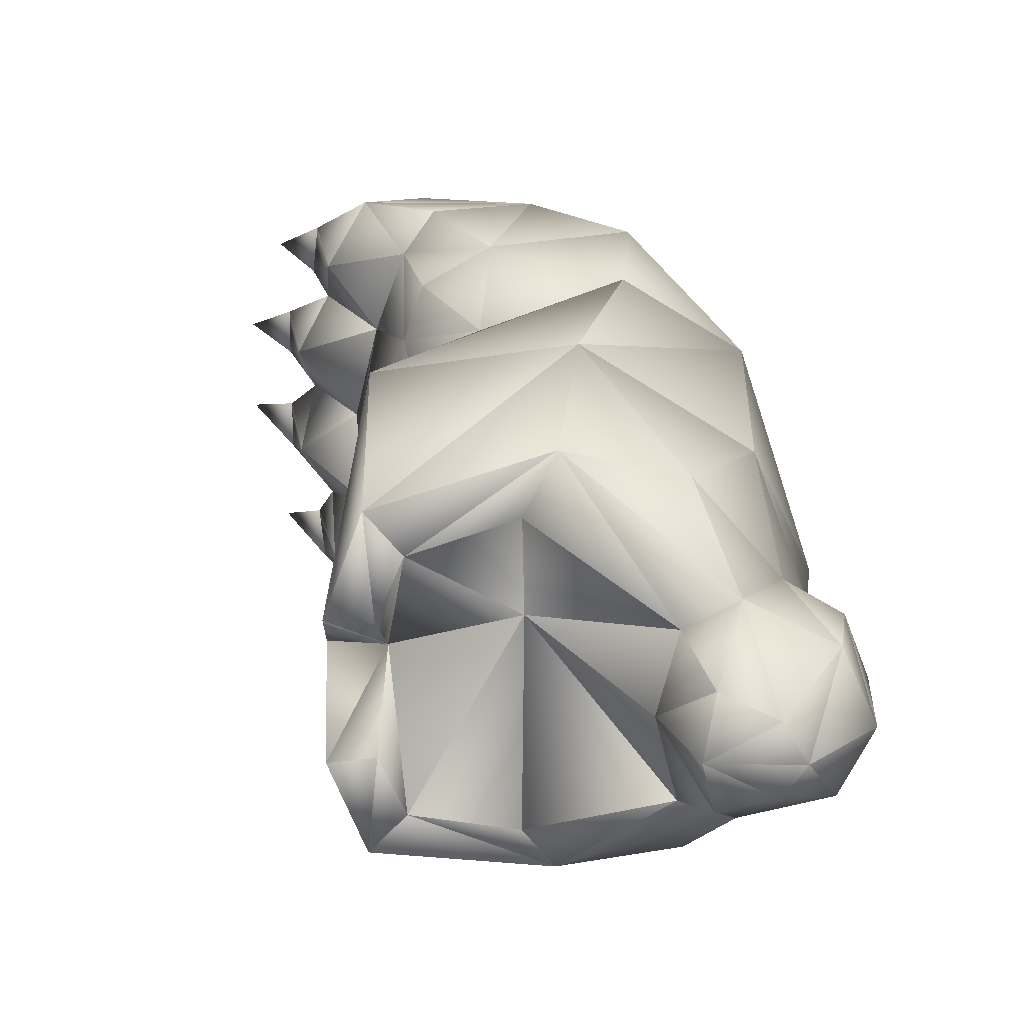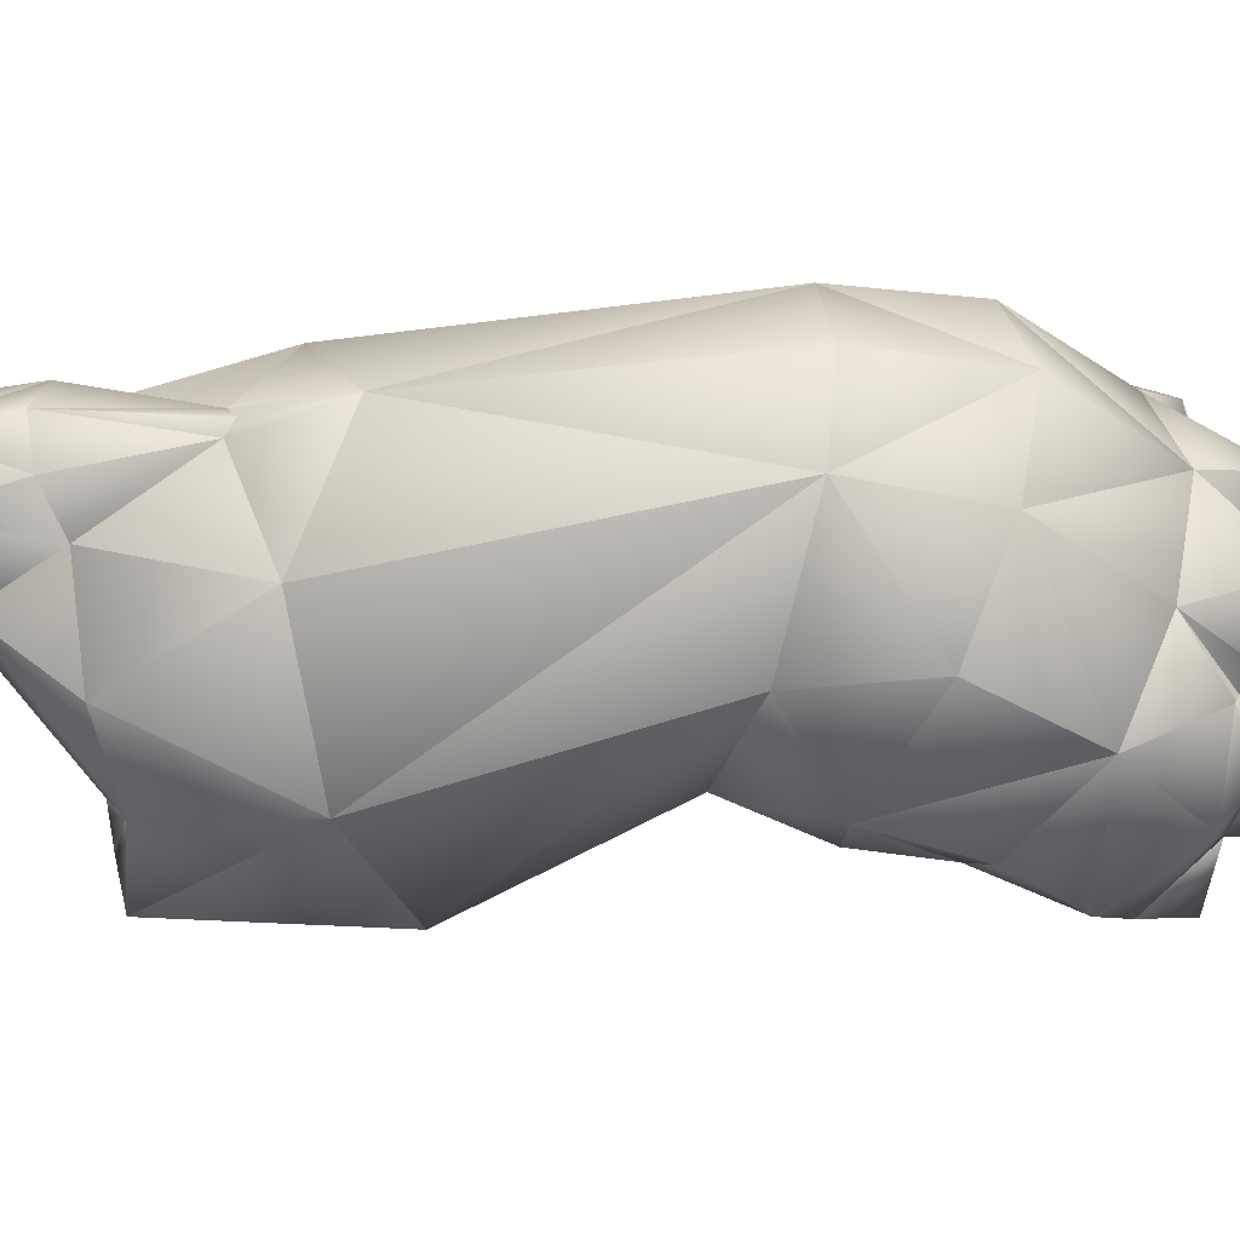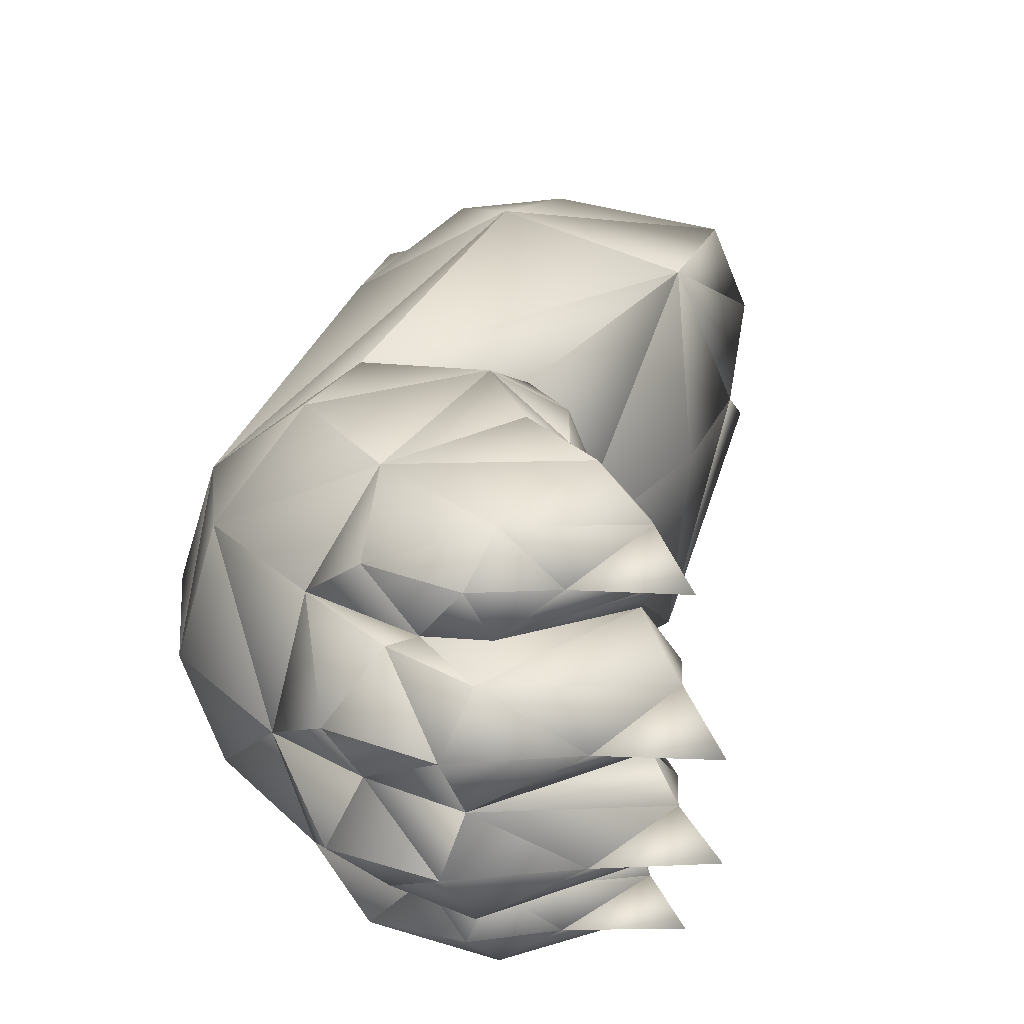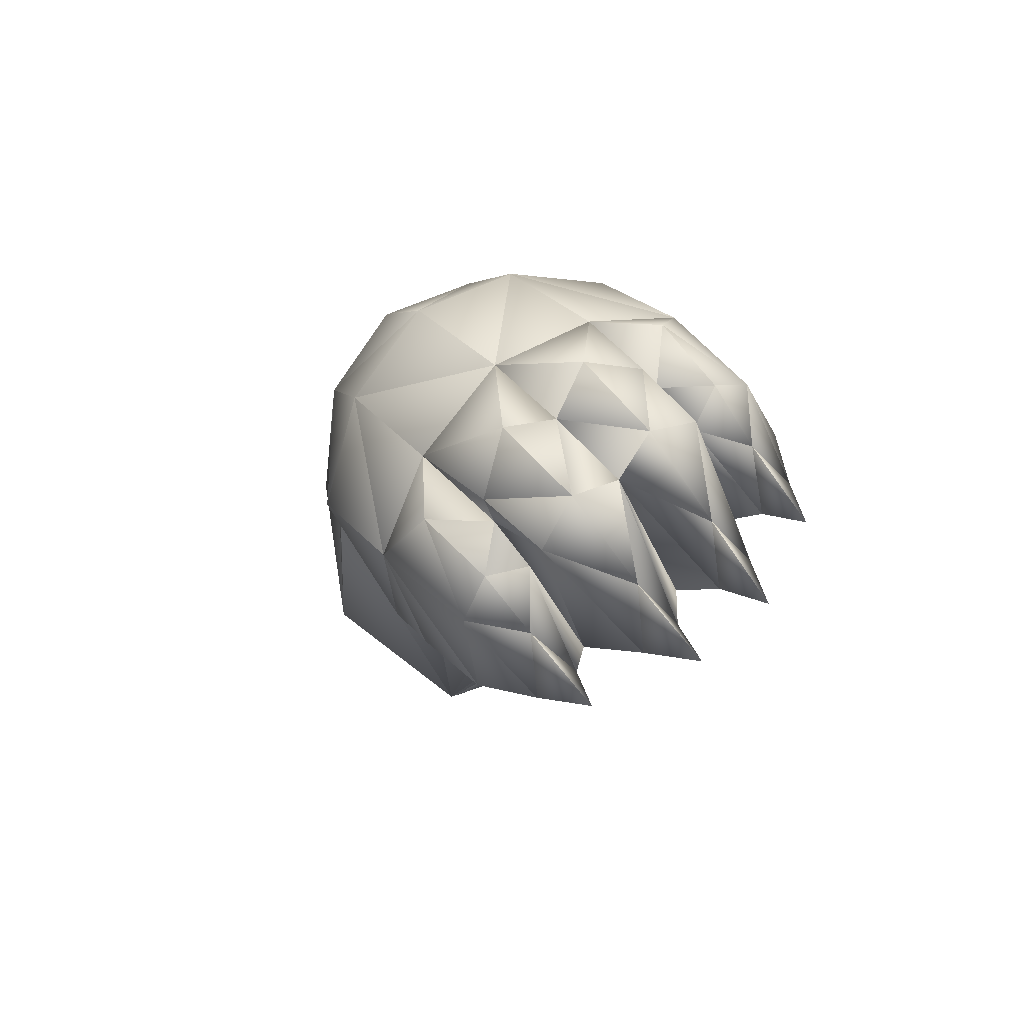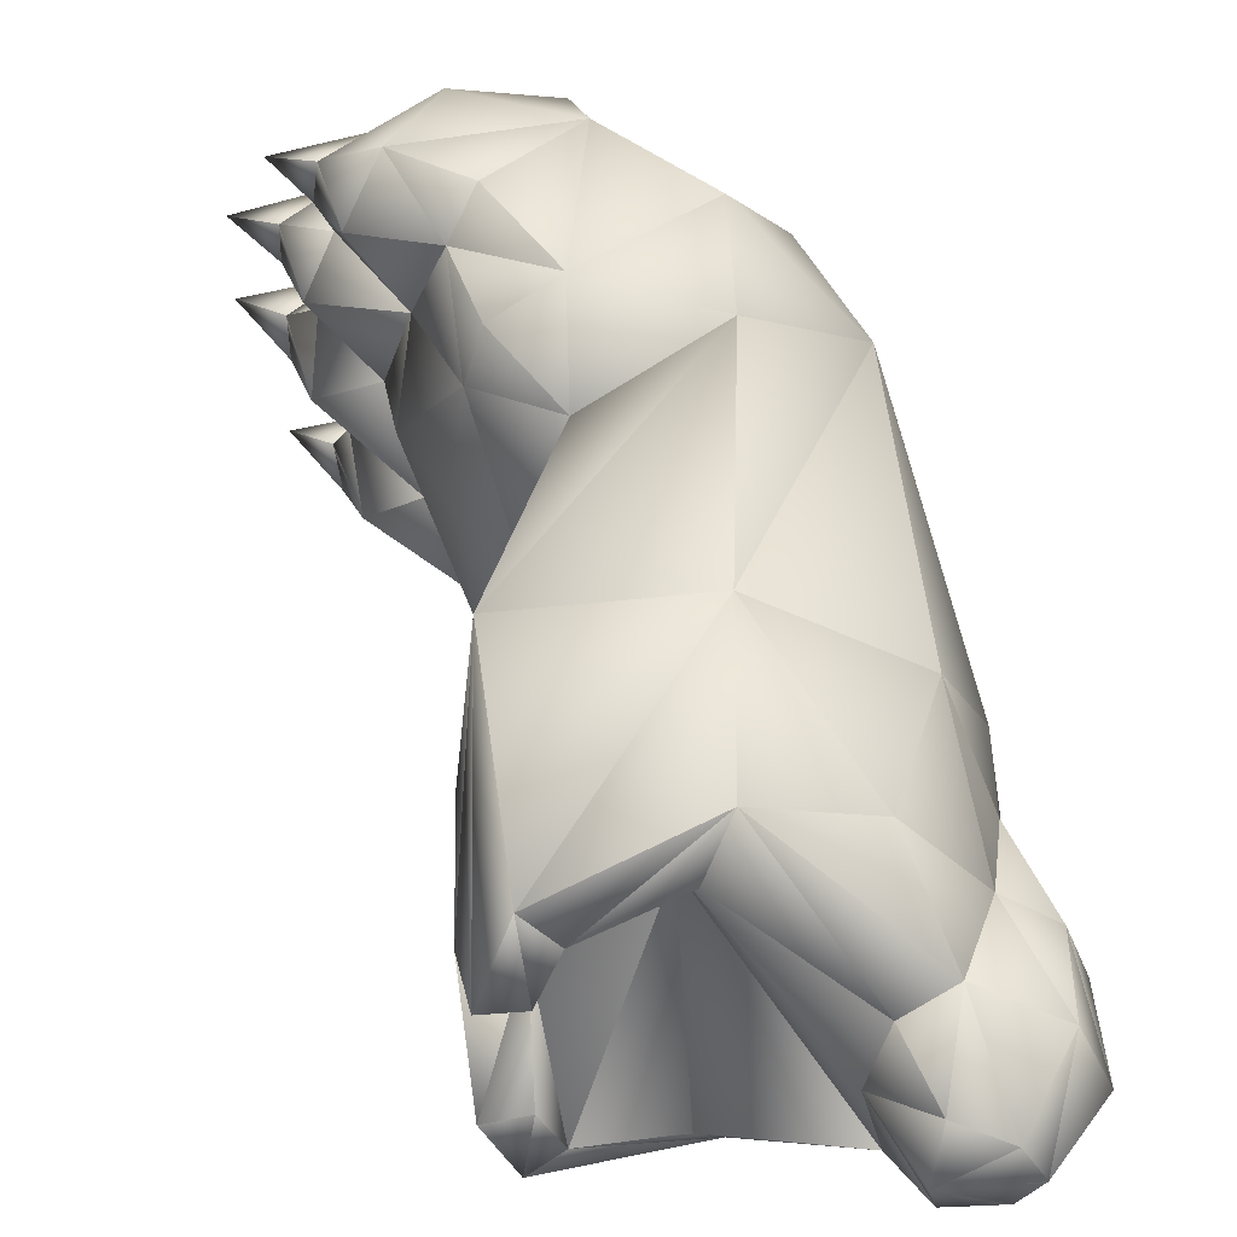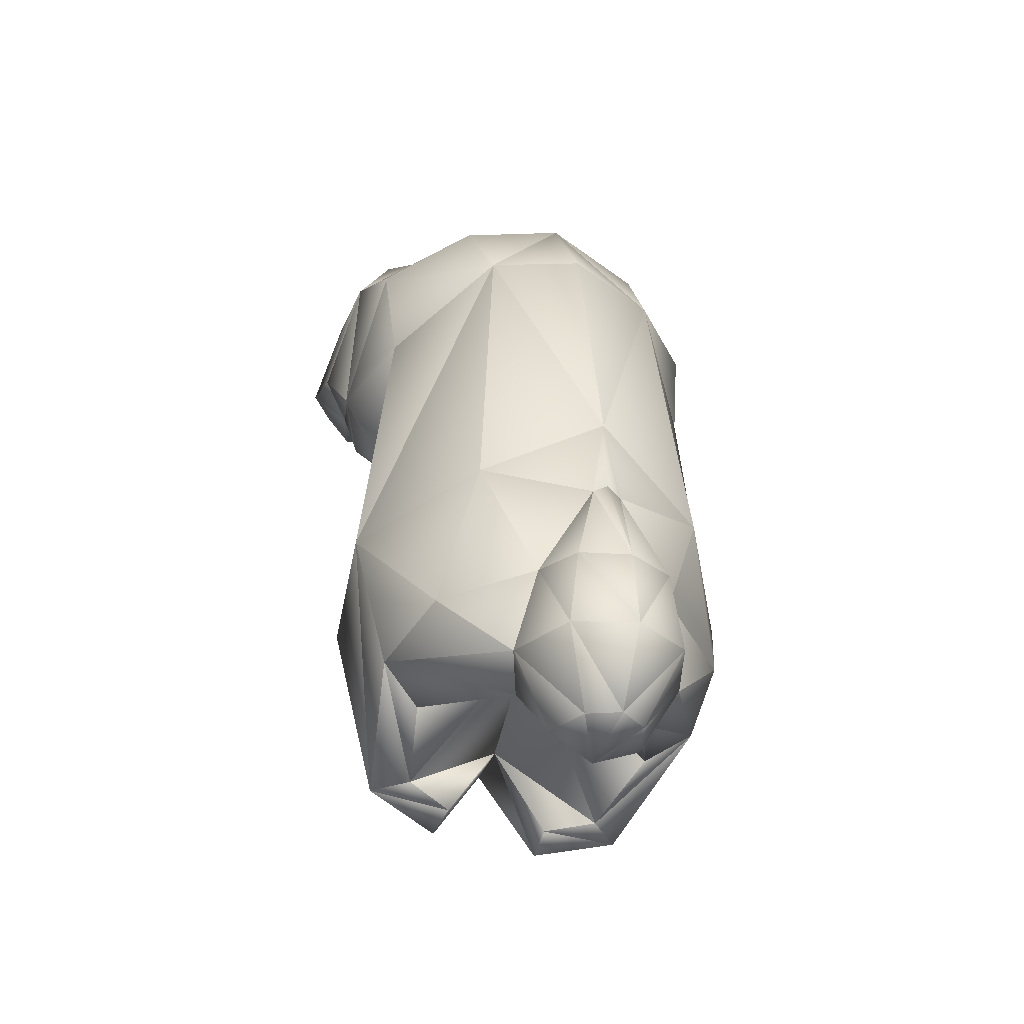
<metadata>
{"format":"obj","ext":"obj","renderer":"f3d","projection":"perspective","resolution":1024,"background":"white","views":[{"elev":19.8,"azim":-171.9,"up":"+Y"},{"elev":-44.3,"azim":-72.8,"up":"+Y"},{"elev":25.5,"azim":21.7,"up":"+Y"},{"elev":72.7,"azim":49.2,"up":"+Z"},{"elev":45.1,"azim":-178.6,"up":"+Y"},{"elev":-42.4,"azim":-111.5,"up":"+Z"}]}
</metadata>
<code>
o MDL_w2dkn07l_bod00
v 0.018 -0 0.0792
v 0.0127 -0.0453 0.0792
v -0.0042 -0 0.0536
v 0.0359 -0 0.1098
v 0.0127 0.0455 0.0792
v 0.0295 -0.0356 0.1197
v 0.0189 -0.0677 0.1142
v -0.0184 -0.0578 0.0534
v 0.0028 -0.0681 -0.0341
v -0.0639 -0.0694 0.0833
v -0.0162 -0.0773 0.0917
v 0.0069 0 -0.0877
v -0.0003 -0.0223 -0.1262
v 0.0097 0 -0.0325
v 0.0028 0.0683 -0.0341
v -0.0184 0.0578 0.0534
v 0.0067 -0.0645 0.0836
v 0.0081 -0.0803 0.1258
v -0.1138 -0 0.117
v -0.1342 0 -0.0058
v -0.1042 -0.0373 0.1102
v -0.0892 -0 0.1658
v -0.117 -0.047 -0.032
v -0.0627 -0.0809 -0.037
v -0.1022 -0.0591 -0.0919
v -0.0809 -0.0411 0.155
v -0.0605 -0.0745 0.1312
v -0.042 -0 0.1973
v -0.0352 -0.0422 0.1863
v -0.0147 -0.0195 0.2206
v -0.0025 -0.0394 0.2036
v 0.0225 -0.0188 0.2253
v 0.0281 -0.0377 0.2128
v -0.0111 -0.0536 -0.1198
v -0.0206 -0.0755 0.1645
v -0.013 -0.0595 0.1958
v 0.0591 -0.0183 0.2048
v 0.075 -0.0273 0.1733
v 0.0756 -0.0106 0.1755
v 0.0273 -0 0.2173
v 0.0641 -0 0.1664
v 0.0189 -0.0573 0.198
v 0.0234 -0.0719 0.1833
v 0.0434 -0.0561 0.1834
v 0.0591 -0.0659 0.1544
v 0.0617 -0.0483 0.1575
v 0.0255 -0.0411 0.1922
v 0.0558 -0.0394 0.1553
v 0.0506 -0.057 0.1325
v 0.0388 -0.0787 0.1453
v 0.0656 -0.0195 0.1456
v 0.0411 -0 0.1327
v -0.007 -0 0.2105
v 0.0048 -0.0405 0.1963
v 0.0939 -0.0167 0.1906
v 0.0773 -0.055 0.1708
v -0.1345 -0.0058 -0.0447
v -0.1356 0 -0.0409
v -0.1028 -0.0262 -0.1287
v -0.0639 -0.0664 -0.0962
v -0.1194 -0.0338 -0.1219
v -0.1292 -0.0273 -0.0883
v -0.015 -0.0209 -0.1236
v -0.0119 0 -0.0877
v -0.0552 -0.0492 -0.1075
v -0.023 -0.0405 -0.1198
v -0.0492 0 -0.0589
v -0.0962 0 -0.1297
v 0.0305 0.0372 0.1206
v 0.0656 0.0197 0.1456
v 0.0756 0.0106 0.1755
v -0.0003 0.0223 -0.1262
v -0.0111 0.0536 -0.1198
v -0.0162 0.0773 0.0917
v 0.0067 0.0645 0.0836
v -0.0639 0.0695 0.0833
v -0.0627 0.0811 -0.037
v -0.0639 0.0666 -0.0962
v 0.0188 0.0677 0.1141
v 0.01 0.0805 0.1277
v -0.1042 0.0375 0.1102
v -0.117 0.0472 -0.032
v -0.1022 0.0591 -0.0919
v -0.0809 0.0413 0.155
v -0.0352 0.0422 0.1863
v -0.0147 0.0197 0.2206
v -0.0025 0.0395 0.2036
v 0.0225 0.0188 0.2253
v -0.0605 0.0745 0.1312
v -0.0206 0.0756 0.1645
v 0.0591 0.0183 0.2048
v 0.0281 0.0377 0.2128
v 0.075 0.0275 0.1733
v 0.0558 0.0395 0.1553
v 0.0048 0.0405 0.1963
v 0.0255 0.0411 0.1922
v 0.0434 0.0562 0.1834
v 0.0234 0.0719 0.1833
v 0.0189 0.0575 0.198
v 0.0617 0.0484 0.1575
v 0.0591 0.0661 0.1544
v 0.0388 0.0787 0.1453
v 0.0506 0.0572 0.1325
v -0.013 0.0597 0.1958
v 0.0939 0.0167 0.1906
v 0.0773 0.055 0.1708
v -0.1345 0.0059 -0.0447
v -0.1292 0.0275 -0.0883
v -0.1028 0.0264 -0.1287
v -0.1194 0.0339 -0.1219
v -0.015 0.0211 -0.1236
v -0.023 0.0406 -0.1198
v -0.0552 0.0494 -0.1075
v -0.1478 -0.0228 -0.1262
v -0.1475 -0.0186 -0.0914
v -0.1584 0 -0.128
v -0.155 0 -0.0927
v -0.1331 -0.0116 -0.1545
v -0.1148 -0.018 -0.1514
v -0.1119 0 -0.1592
v -0.1406 0 -0.1558
v -0.1478 0.023 -0.1262
v -0.1475 0.0188 -0.0914
v -0.1331 0.0117 -0.1545
v -0.1148 0.0181 -0.1514
f 1 2 3
f 2 1 4
f 5 4 1
f 6 2 4
f 2 6 7
f 8 9 3
f 9 8 10
f 11 10 8
f 12 9 13
f 9 12 14
f 15 14 12
f 14 15 3
f 16 3 15
f 8 3 2
f 17 11 8
f 8 2 17
f 11 7 18
f 7 11 17
f 19 20 21
f 21 22 19
f 23 21 20
f 21 23 24
f 25 24 23
f 21 26 22
f 26 21 27
f 10 27 21
f 28 22 26
f 26 29 28
f 30 28 29
f 29 31 30
f 32 30 31
f 31 33 32
f 24 10 21
f 10 24 9
f 34 9 24
f 9 34 13
f 35 29 26
f 29 35 36
f 35 26 27
f 27 11 35
f 37 32 33
f 33 38 37
f 39 40 37
f 40 39 41
f 32 37 40
f 42 43 44
f 43 42 36
f 45 44 43
f 46 47 44
f 47 46 48
f 42 44 47
f 35 11 18
f 27 10 11
f 6 48 49
f 49 7 6
f 7 50 18
f 50 7 49
f 49 46 45
f 46 49 48
f 35 43 36
f 43 35 50
f 18 50 35
f 51 6 52
f 52 41 51
f 48 6 51
f 38 48 51
f 51 39 38
f 39 51 41
f 53 28 30
f 32 53 30
f 53 32 40
f 48 38 33
f 33 54 48
f 47 48 54
f 31 54 33
f 38 39 55
f 39 37 55
f 37 38 55
f 45 46 56
f 46 44 56
f 44 45 56
f 57 23 20
f 20 58 57
f 59 60 61
f 60 24 25
f 24 60 34
f 3 9 14
f 25 61 60
f 61 25 62
f 63 13 34
f 12 13 64
f 60 65 66
f 66 34 60
f 65 60 59
f 59 67 65
f 59 68 67
f 64 66 67
f 66 65 67
f 25 23 62
f 23 57 62
f 13 63 64
f 63 66 64
f 66 63 34
f 54 29 36
f 42 54 36
f 54 42 47
f 29 54 31
f 45 43 50
f 45 50 49
f 7 17 2
f 3 5 1
f 5 3 16
f 52 4 69
f 69 70 52
f 41 52 70
f 70 71 41
f 72 15 12
f 15 72 73
f 16 74 75
f 74 16 76
f 15 76 16
f 76 15 77
f 73 77 15
f 77 73 78
f 79 74 80
f 75 74 79
f 79 5 75
f 81 20 19
f 82 20 81
f 81 77 82
f 83 82 77
f 77 78 83
f 22 81 19
f 81 22 84
f 28 84 22
f 84 28 85
f 86 85 28
f 85 86 87
f 88 87 86
f 81 76 77
f 76 81 89
f 84 89 81
f 84 85 90
f 90 89 84
f 91 92 88
f 88 40 91
f 71 91 40
f 40 41 71
f 92 91 93
f 93 94 92
f 95 92 94
f 94 96 95
f 97 98 99
f 99 96 97
f 100 97 96
f 96 94 100
f 98 97 101
f 101 102 98
f 90 98 102
f 102 80 90
f 74 90 80
f 89 90 74
f 74 76 89
f 69 103 94
f 94 70 69
f 102 79 80
f 103 79 102
f 79 103 69
f 103 101 100
f 100 94 103
f 85 104 90
f 104 85 95
f 87 95 85
f 104 98 90
f 98 104 99
f 95 99 104
f 94 93 70
f 93 71 70
f 28 53 86
f 53 88 86
f 88 53 40
f 87 88 92
f 95 87 92
f 71 93 105
f 91 71 105
f 93 91 105
f 100 101 106
f 97 100 106
f 101 97 106
f 107 20 82
f 82 108 107
f 20 107 58
f 78 109 110
f 110 83 78
f 83 110 108
f 72 111 73
f 72 12 64
f 78 112 113
f 113 109 78
f 112 78 73
f 73 111 112
f 68 109 67
f 112 64 67
f 64 112 111
f 113 112 67
f 109 113 67
f 82 83 108
f 111 72 64
f 99 95 96
f 102 101 103
f 79 69 5
f 16 75 5
f 114 61 62
f 62 115 114
f 116 114 115
f 115 117 116
f 118 119 61
f 119 118 120
f 121 120 118
f 118 61 114
f 121 118 114
f 114 116 121
f 119 68 59
f 59 61 119
f 119 120 68
f 115 62 57
f 57 117 115
f 57 58 117
f 108 110 122
f 123 108 122
f 122 116 123
f 123 116 117
f 124 110 125
f 125 120 124
f 121 124 120
f 122 110 124
f 124 121 122
f 122 121 116
f 125 109 68
f 68 120 125
f 125 110 109
f 107 108 123
f 107 123 117
f 58 107 117
f 69 4 5
f 4 52 6

</code>
